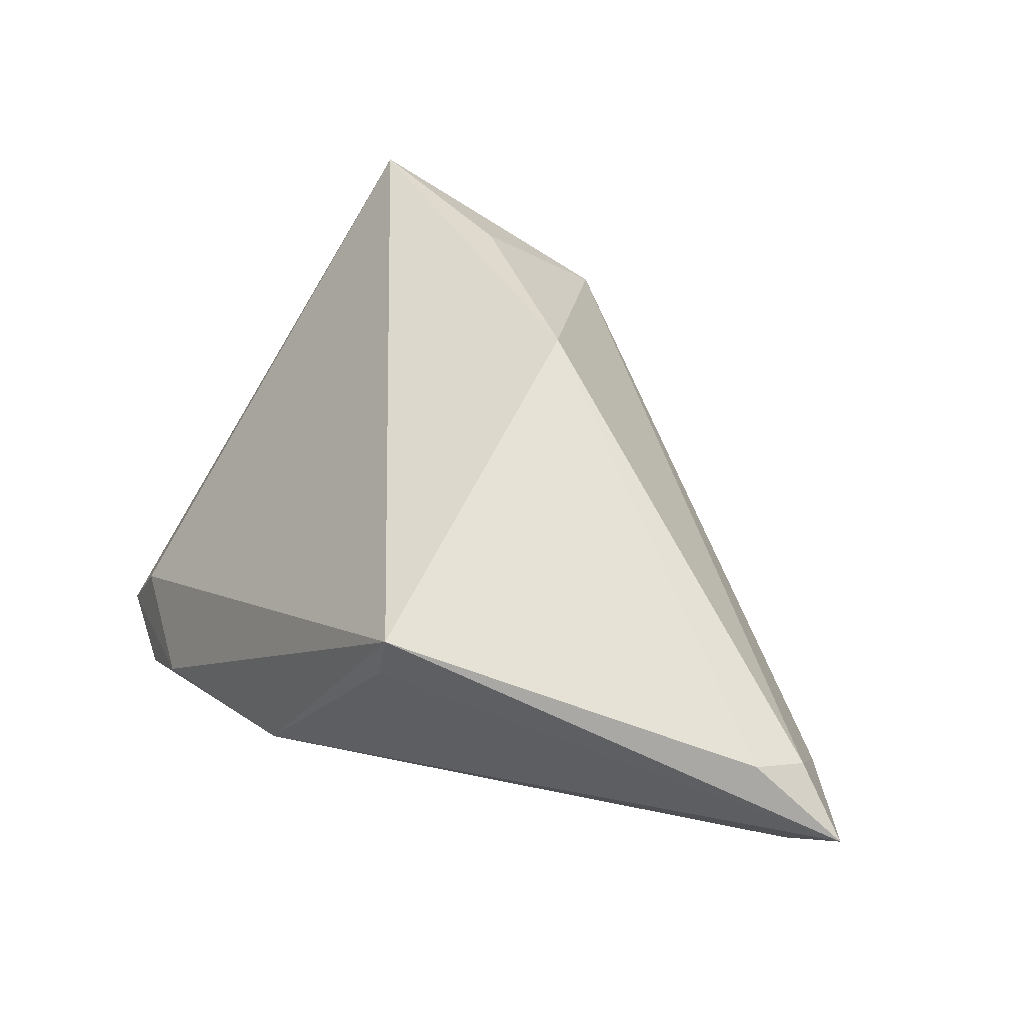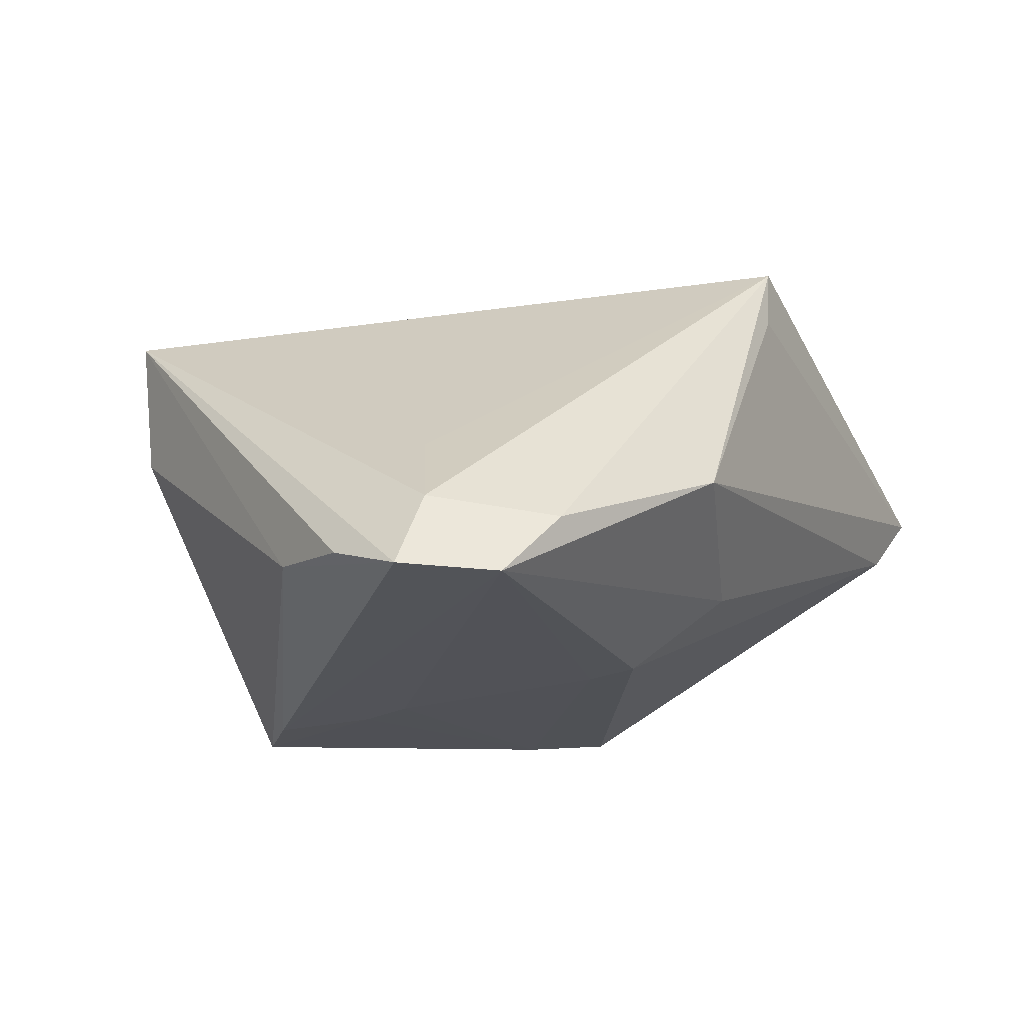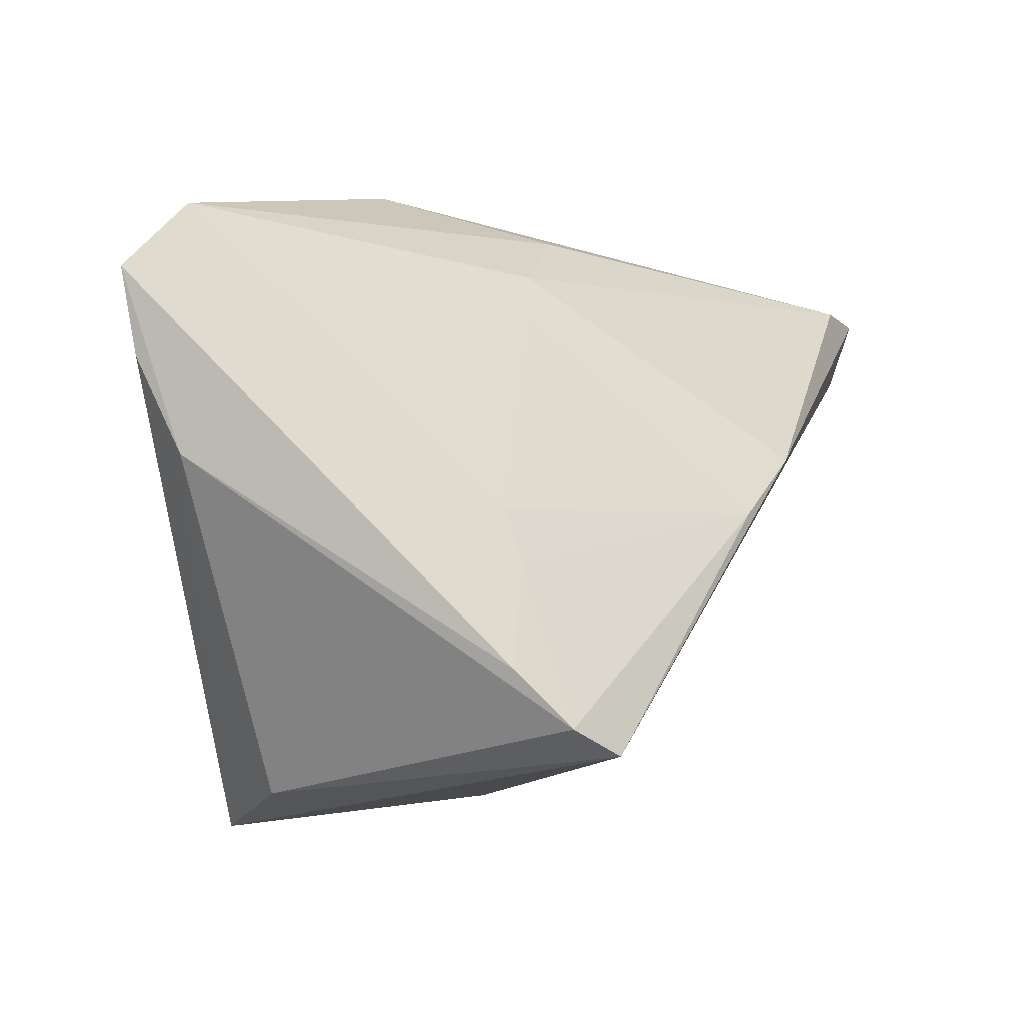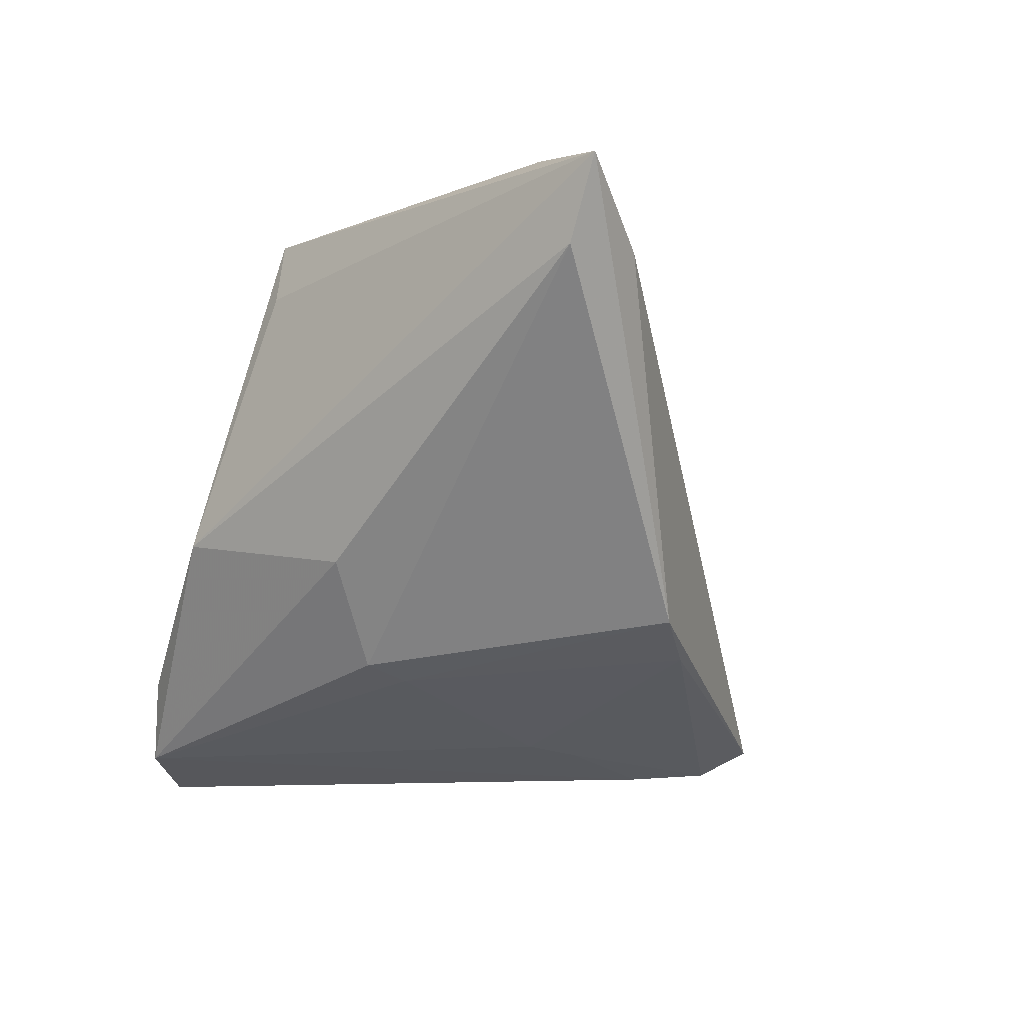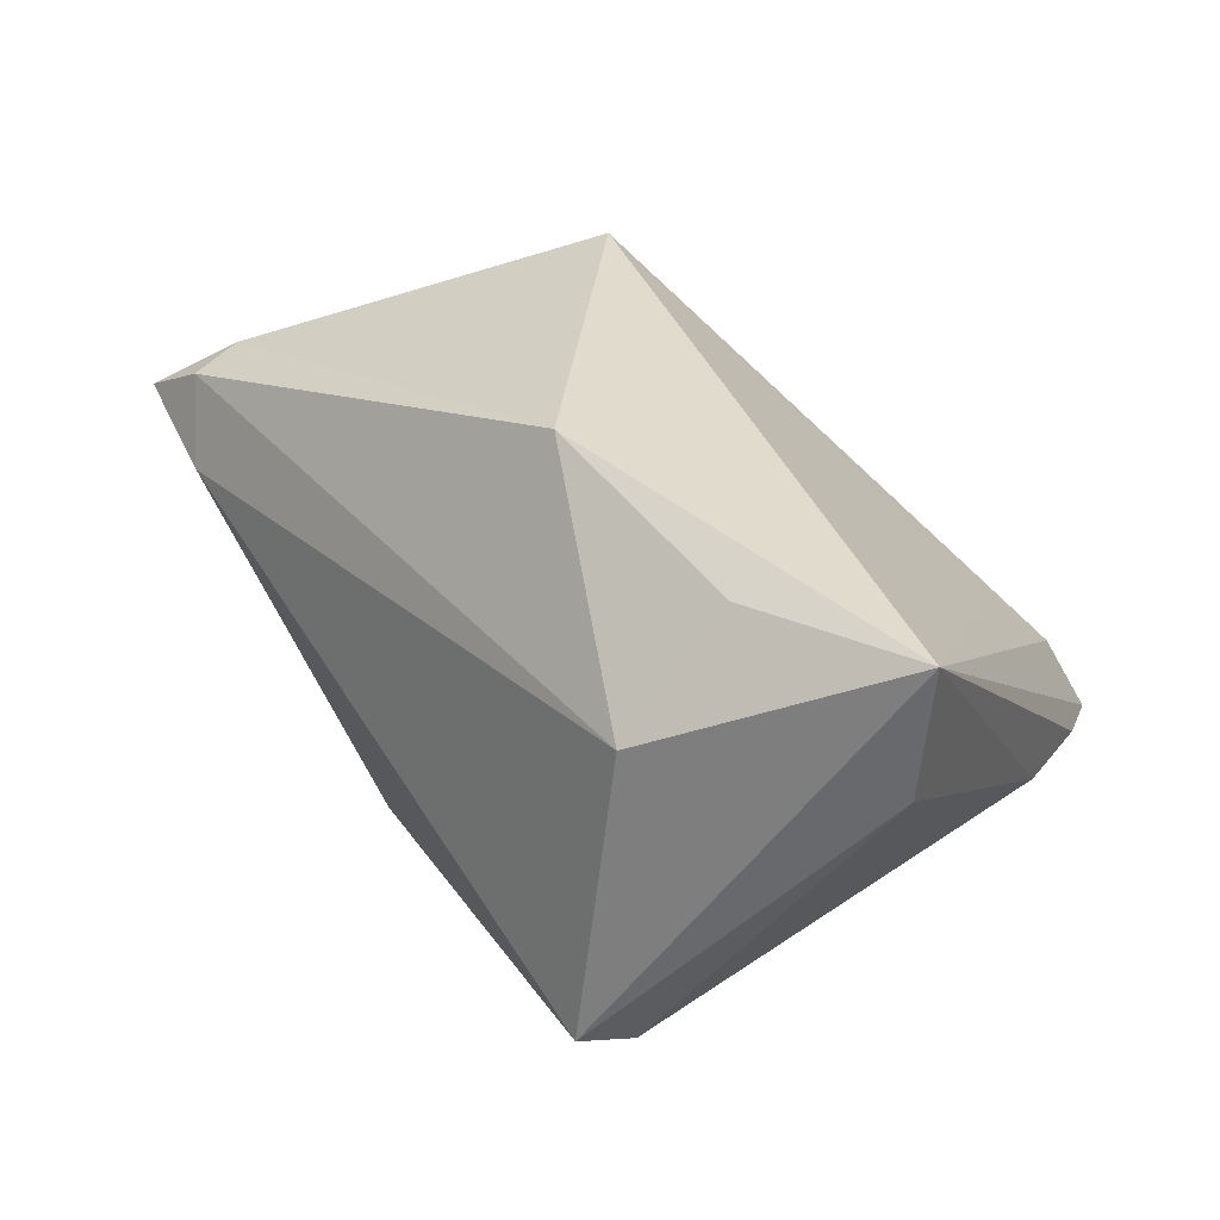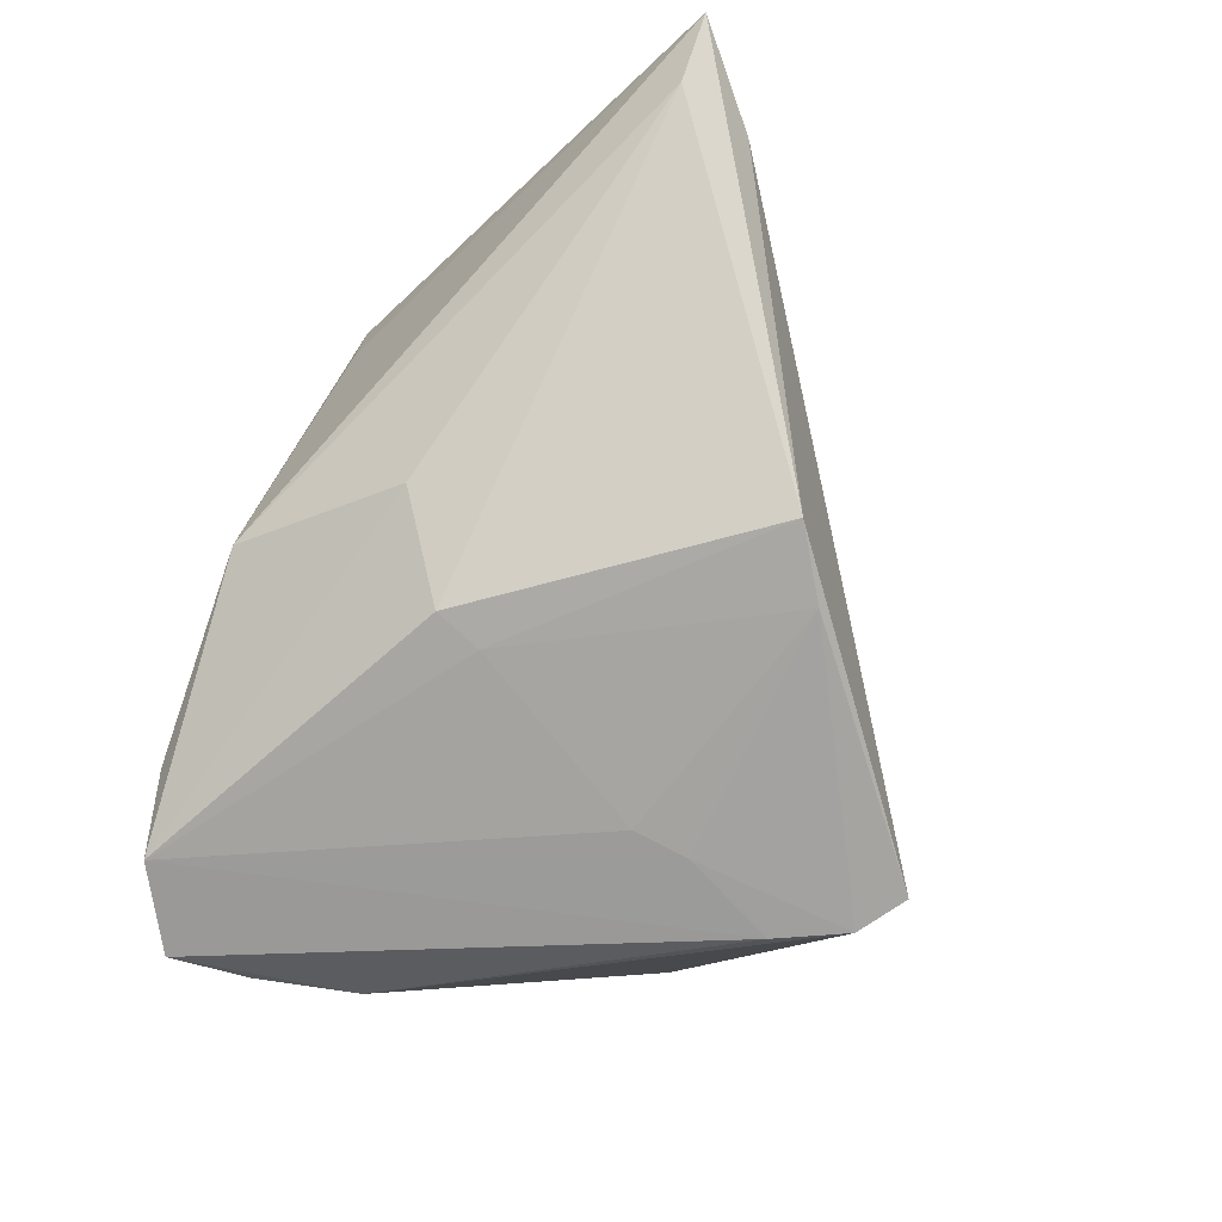
<metadata>
{"format":"obj","ext":"obj","renderer":"f3d","projection":"perspective","resolution":1024,"background":"white","views":[{"elev":55.0,"azim":-160.7,"up":"+Z"},{"elev":-22.6,"azim":117.4,"up":"+Z"},{"elev":-21.5,"azim":164.8,"up":"+Y"},{"elev":-28.0,"azim":-133.3,"up":"+Z"},{"elev":-54.2,"azim":4.6,"up":"+Y"},{"elev":-69.6,"azim":-134.3,"up":"+Z"}]}
</metadata>
<code>
v 0.006072 -0.01653 -0.02626
v 0.004933 0.01821 -0.02479
v -0.005215 -0.03593 -0.02402
v 0.02703 -0.03552 0.002636
v 0.01862 0.03435 -0.009994
v -0.04364 0.02969 0.01343
v 0.004773 0.0127 -0.02518
v 0.007752 -0.01042 -0.02624
v -0.00303 -0.007472 0.02626
v 0.0004795 -0.03398 -0.02596
v -0.04378 0.03309 0.00209
v 0.04972 0.0128 -0.02615
v 0.04178 -0.005627 -0.02068
v -0.04431 0.0241 0.004874
v 0.04581 0.01386 -0.01774
v -0.04972 0.03529 0.009309
v -8.806e-05 0.02746 -0.01646
v 0.001719 0.03589 0.02346
v 0.02935 -0.03593 0.01766
v 0.04309 0.02122 -0.02626
v 0.04727 0.00422 -0.02273
v 0.01206 -0.02641 0.01907
v -0.02039 -0.007466 -0.02451
v -0.03912 0.03278 0.01519
v 0.002742 0.03593 0.01652
v 0.03879 0.009725 -0.008461
v -0.02545 -0.0001513 -0.02375
v 0.001254 -0.03268 0.008198
v 0.006891 -0.02815 -0.02626
v 0.03773 0.02519 -0.01923
f 16 27 14
f 11 27 16
f 11 2 27
f 16 5 11
f 3 14 27
f 28 14 3
f 16 18 25
f 25 5 16
f 18 5 25
f 20 2 17
f 17 5 20
f 2 11 17
f 17 11 5
f 24 18 16
f 24 9 18
f 28 9 6
f 16 14 6
f 6 14 28
f 6 24 16
f 9 24 6
f 4 3 10
f 7 2 20
f 20 8 7
f 27 2 7
f 18 15 30
f 30 5 18
f 20 5 30
f 26 15 18
f 18 9 19
f 19 26 18
f 15 26 19
f 19 3 4
f 28 3 19
f 20 30 12
f 12 30 15
f 12 29 20
f 15 19 12
f 12 19 21
f 4 10 13
f 13 10 29
f 13 19 4
f 21 19 13
f 29 12 13
f 13 12 21
f 23 3 27
f 23 10 3
f 27 7 23
f 23 7 8
f 29 10 1
f 20 29 1
f 1 8 20
f 1 23 8
f 10 23 1
f 22 9 28
f 28 19 22
f 22 19 9

</code>
